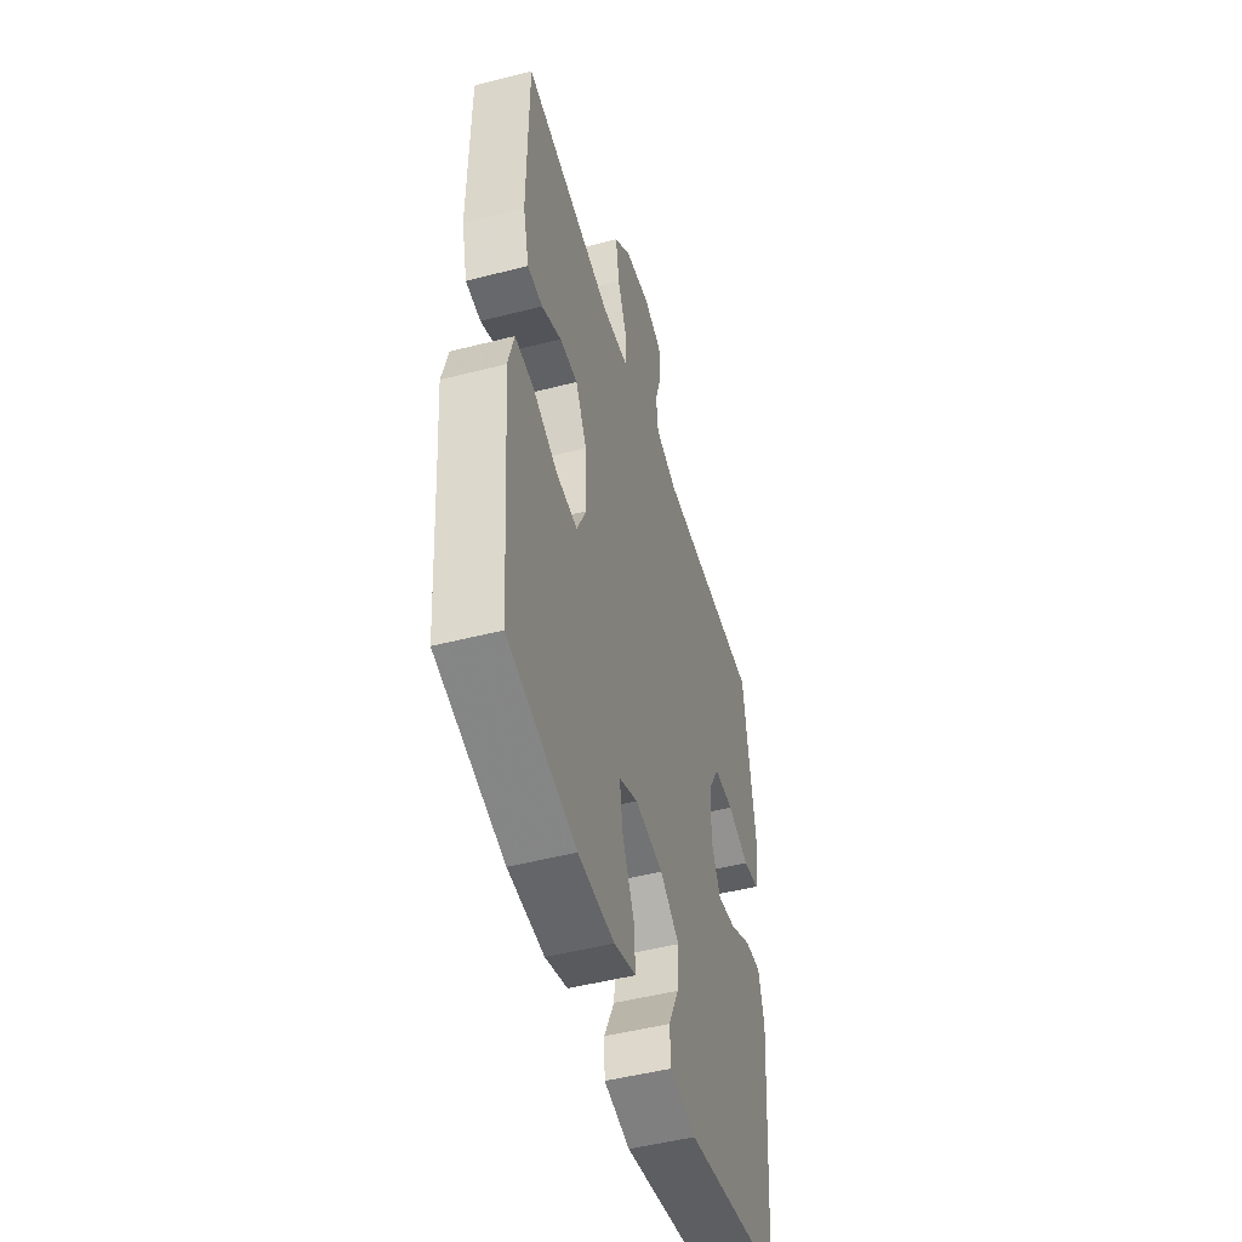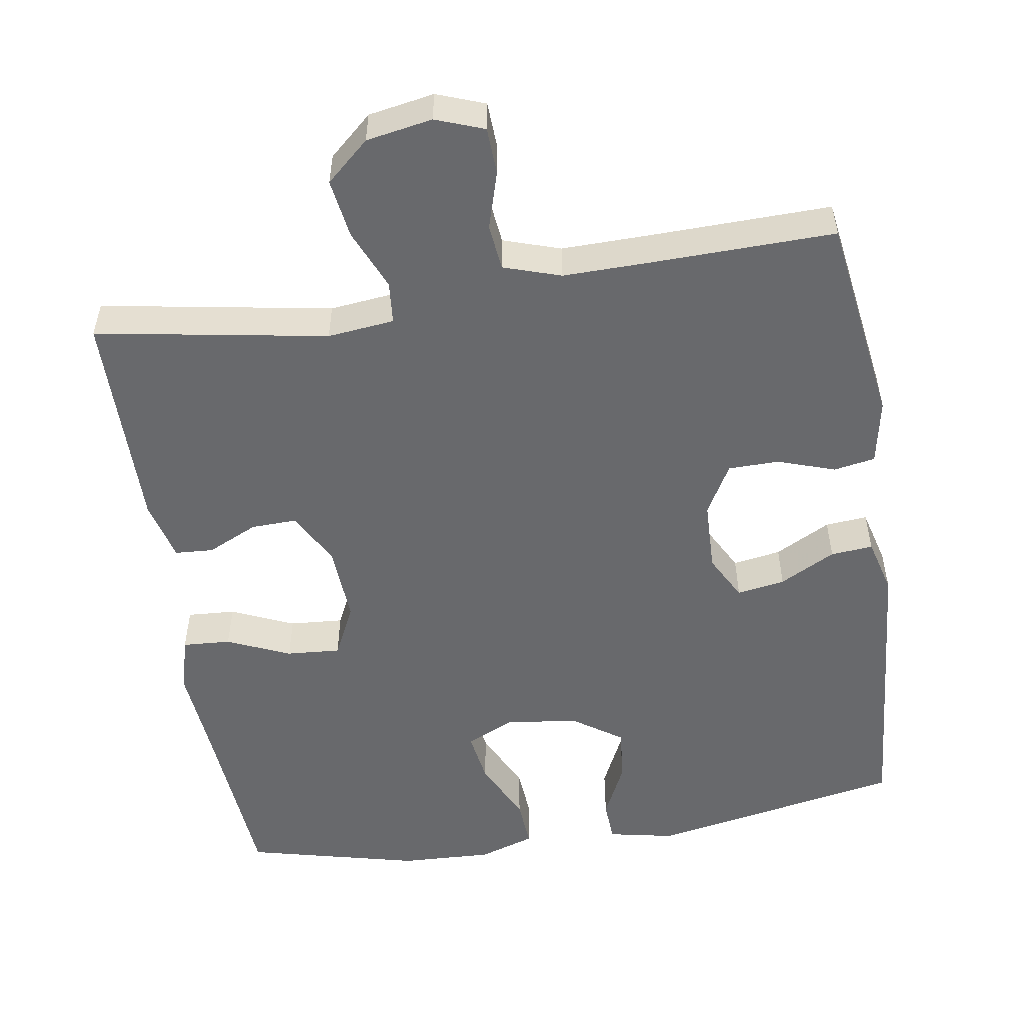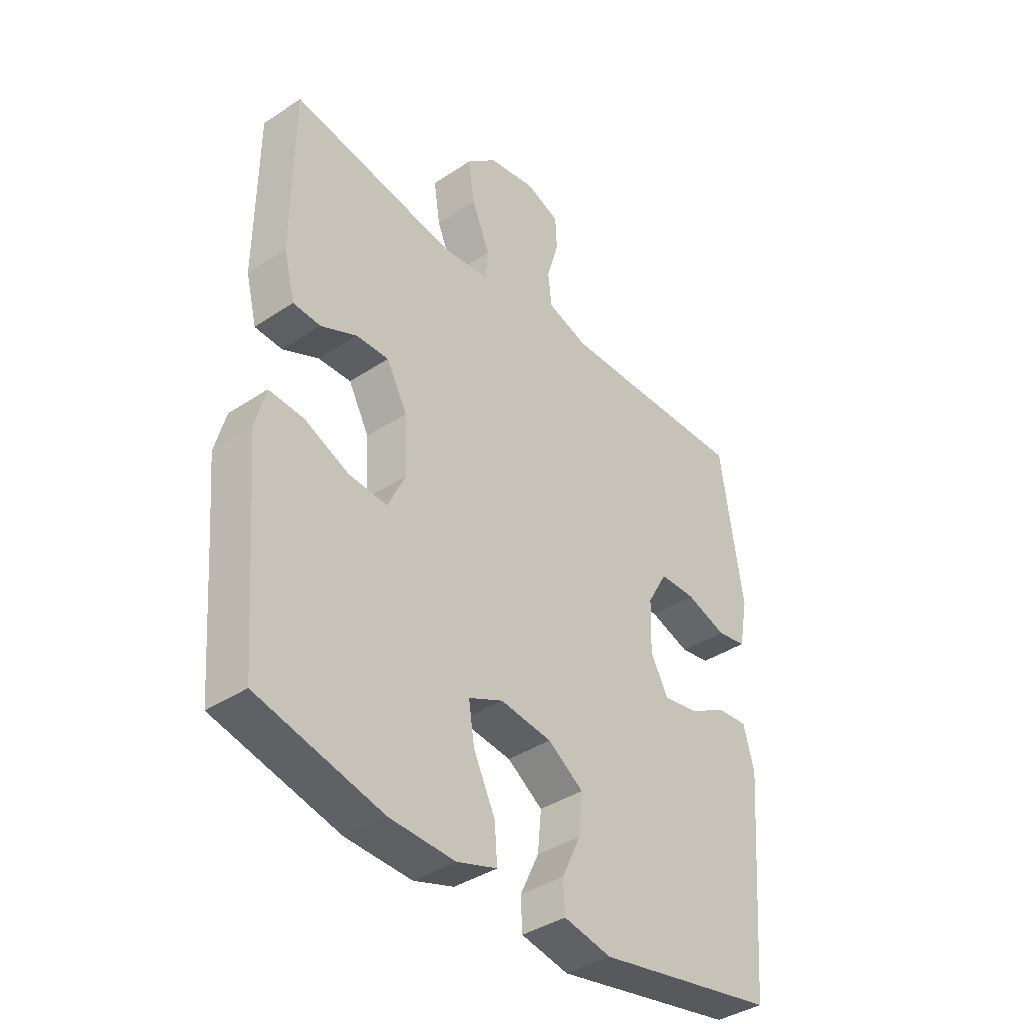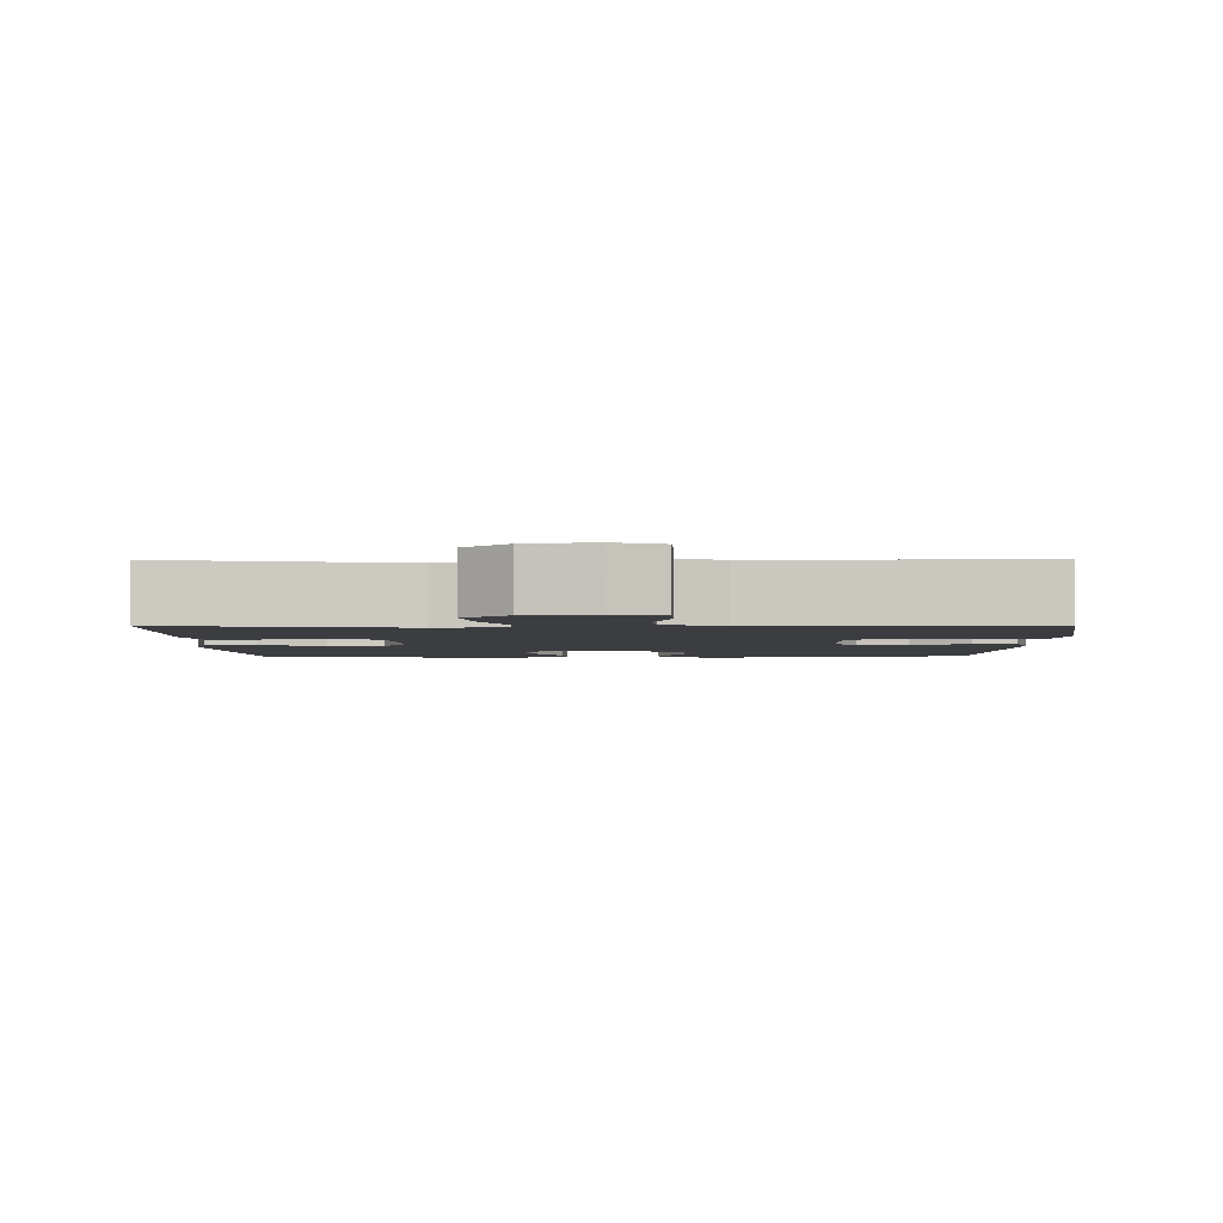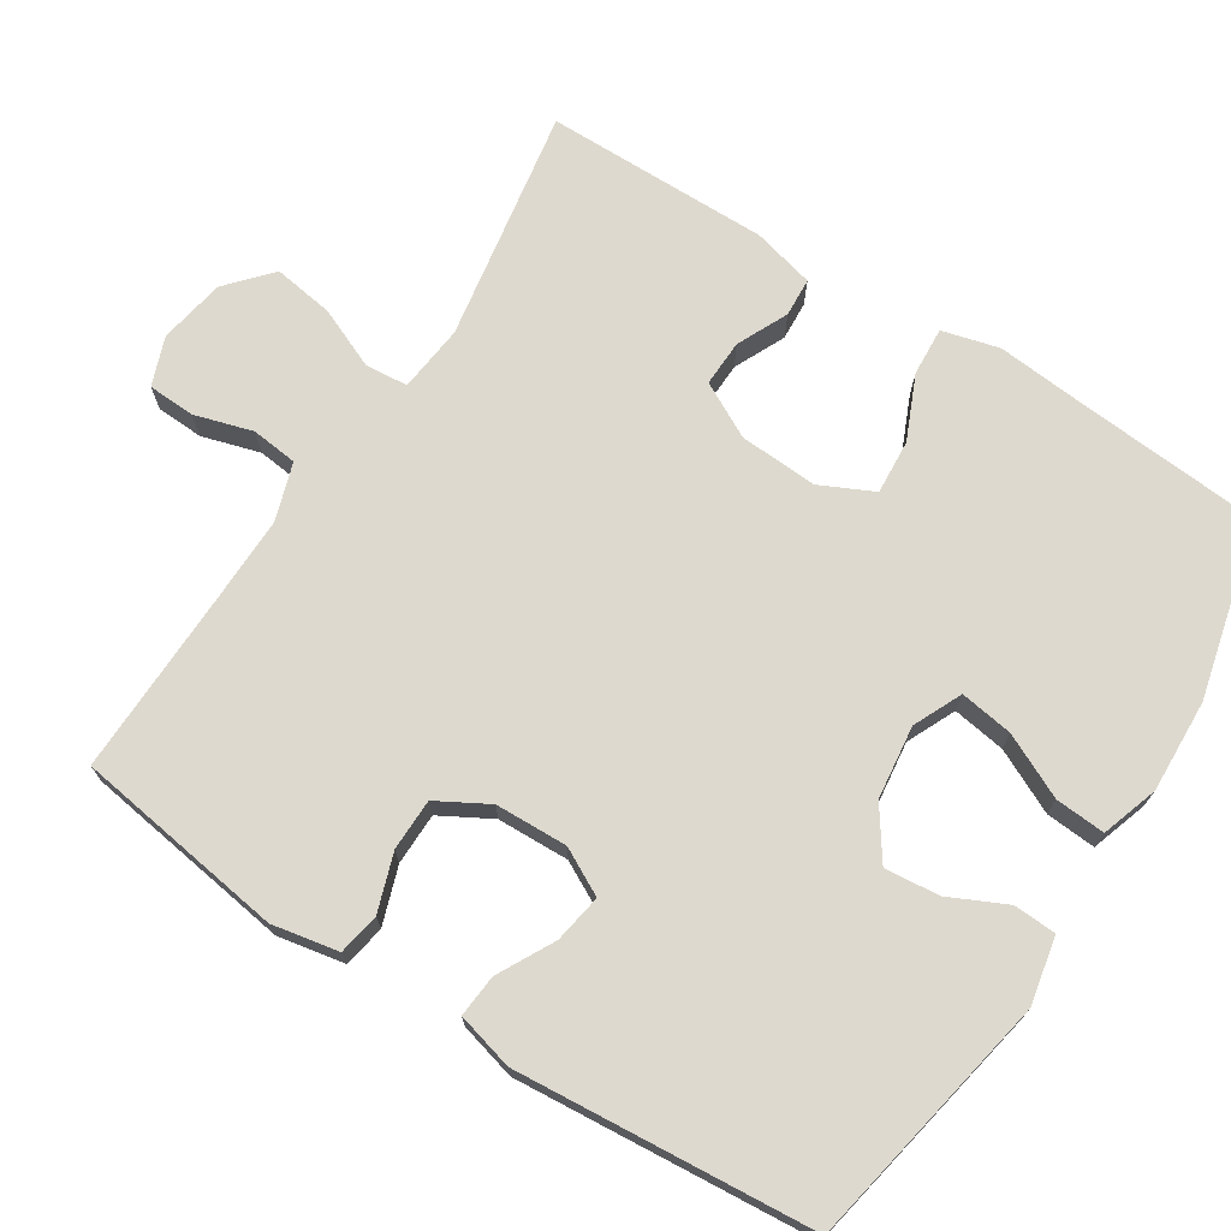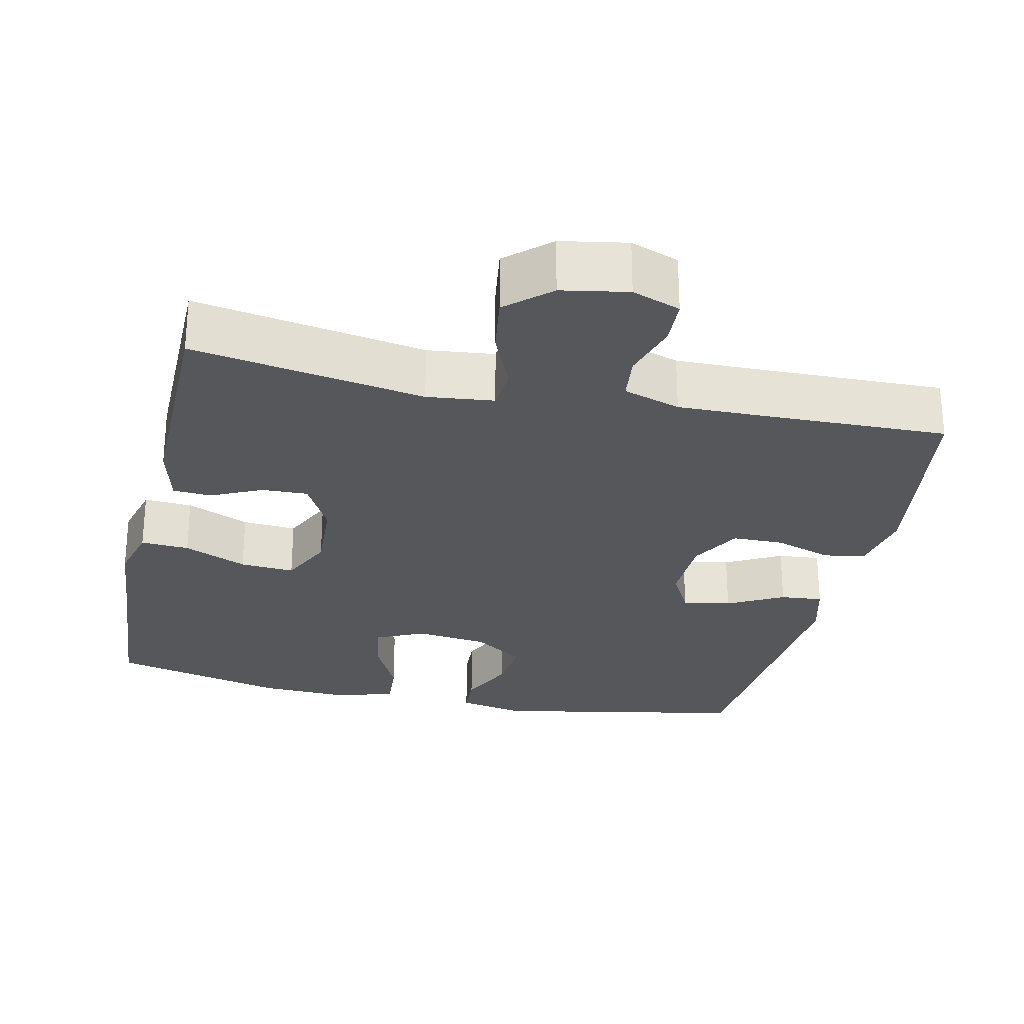
<metadata>
{"format":"obj","ext":"obj","renderer":"f3d","projection":"perspective","resolution":1024,"background":"white","views":[{"elev":-49.3,"azim":-74.1,"up":"+Z"},{"elev":-52.8,"azim":8.9,"up":"+Y"},{"elev":-39.1,"azim":-50.2,"up":"+Z"},{"elev":-2.8,"azim":0.7,"up":"+Y"},{"elev":71.6,"azim":122.5,"up":"+Y"},{"elev":-27.2,"azim":-12.5,"up":"+Y"}]}
</metadata>
<code>
v -0.5 0.07 0.5
v -0.188 0.07 0.447
v -0.098 0.07 0.457
v -0.093 0.07 0.514
v -0.128 0.07 0.596
v -0.14 0.07 0.676
v -0.082 0.07 0.728
v 0.007 0.07 0.744
v 0.072 0.07 0.72
v 0.075 0.07 0.657
v 0.052 0.07 0.579
v 0.059 0.07 0.517
v 0.136 0.07 0.492
v 0.252 0.07 0.494
v 0.5 0.07 0.5
v 0.542 0.07 0.218
v 0.525 0.07 0.129
v 0.469 0.07 0.119
v 0.392 0.07 0.145
v 0.323 0.07 0.144
v 0.285 0.07 0.076
v 0.282 0.07 -0.021
v 0.315 0.07 -0.083
v 0.38 0.07 -0.072
v 0.455 0.07 -0.032
v 0.512 0.07 -0.027
v 0.532 0.07 -0.103
v 0.5 0.07 -0.5
v 0.158 0.07 -0.566
v 0.068 0.07 -0.548
v 0.065 0.07 -0.491
v 0.101 0.07 -0.415
v 0.108 0.07 -0.342
v 0.041 0.07 -0.296
v -0.057 0.07 -0.284
v -0.122 0.07 -0.314
v -0.111 0.07 -0.385
v -0.07 0.07 -0.47
v -0.065 0.07 -0.537
v -0.141 0.07 -0.562
v -0.265 0.07 -0.557
v -0.5 0.07 -0.5
v -0.52 0.07 -0.252
v -0.531 0.07 -0.131
v -0.511 0.07 -0.055
v -0.446 0.07 -0.059
v -0.361 0.07 -0.096
v -0.288 0.07 -0.101
v -0.254 0.07 -0.03
v -0.26 0.07 0.075
v -0.299 0.07 0.148
v -0.361 0.07 0.146
v -0.429 0.07 0.114
v -0.481 0.07 0.117
v -0.502 0.07 0.2
v -0.5 0 0.5
v -0.188 0 0.447
v -0.098 0 0.457
v -0.093 0 0.514
v -0.128 0 0.596
v -0.14 0 0.676
v -0.082 0 0.728
v 0.007 0 0.744
v 0.072 0 0.72
v 0.075 0 0.657
v 0.052 0 0.579
v 0.059 0 0.517
v 0.136 0 0.492
v 0.252 0 0.494
v 0.5 0 0.5
v 0.542 0 0.218
v 0.525 0 0.129
v 0.469 0 0.119
v 0.392 0 0.145
v 0.323 0 0.144
v 0.285 0 0.076
v 0.282 0 -0.021
v 0.315 0 -0.083
v 0.38 0 -0.072
v 0.455 0 -0.032
v 0.512 0 -0.027
v 0.532 0 -0.103
v 0.5 0 -0.5
v 0.158 0 -0.566
v 0.068 0 -0.548
v 0.065 0 -0.491
v 0.101 0 -0.415
v 0.108 0 -0.342
v 0.041 0 -0.296
v -0.057 0 -0.284
v -0.122 0 -0.314
v -0.111 0 -0.385
v -0.07 0 -0.47
v -0.065 0 -0.537
v -0.141 0 -0.562
v -0.265 0 -0.557
v -0.5 0 -0.5
v -0.52 0 -0.252
v -0.531 0 -0.131
v -0.511 0 -0.055
v -0.446 0 -0.059
v -0.361 0 -0.096
v -0.288 0 -0.101
v -0.254 0 -0.03
v -0.26 0 0.075
v -0.299 0 0.148
v -0.361 0 0.146
v -0.429 0 0.114
v -0.481 0 0.117
v -0.502 0 0.2
f 52 53 54 55
f 51 52 55 1
f 44 45 46 47
f 43 44 47 48
f 42 43 48
f 41 42 48
f 40 41 48 49
f 37 38 39 40
f 36 37 40 49
f 29 30 31 32
f 29 32 33
f 28 29 33
f 27 28 33 34
f 24 25 26 27
f 23 24 27 34
f 16 17 18 19
f 14 15 16 19
f 13 14 19 20
f 12 13 20 21
f 8 9 10 11
f 8 11 12
f 7 8 12
f 4 5 6 7
f 4 7 12 21
f 51 1 2
f 50 51 2 3
f 35 36 49 50
f 22 23 34 35
f 22 35 50 3
f 3 4 21 22
f 110 109 108 107
f 56 110 107 106
f 102 101 100 99
f 103 102 99 98
f 103 98 97
f 103 97 96
f 104 103 96 95
f 95 94 93 92
f 104 95 92 91
f 87 86 85 84
f 88 87 84
f 88 84 83
f 89 88 83 82
f 82 81 80 79
f 89 82 79 78
f 74 73 72 71
f 74 71 70 69
f 75 74 69 68
f 76 75 68 67
f 66 65 64 63
f 67 66 63
f 67 63 62
f 62 61 60 59
f 76 67 62 59
f 57 56 106
f 58 57 106 105
f 105 104 91 90
f 90 89 78 77
f 58 105 90 77
f 77 76 59 58
f 1 56 57 2
f 2 57 58 3
f 3 58 59 4
f 4 59 60 5
f 5 60 61 6
f 6 61 62 7
f 7 62 63 8
f 8 63 64 9
f 9 64 65 10
f 10 65 66 11
f 11 66 67 12
f 12 67 68 13
f 13 68 69 14
f 14 69 70 15
f 15 70 71 16
f 16 71 72 17
f 17 72 73 18
f 18 73 74 19
f 19 74 75 20
f 20 75 76 21
f 21 76 77 22
f 22 77 78 23
f 23 78 79 24
f 24 79 80 25
f 25 80 81 26
f 26 81 82 27
f 27 82 83 28
f 28 83 84 29
f 29 84 85 30
f 30 85 86 31
f 31 86 87 32
f 32 87 88 33
f 33 88 89 34
f 34 89 90 35
f 35 90 91 36
f 36 91 92 37
f 37 92 93 38
f 38 93 94 39
f 39 94 95 40
f 40 95 96 41
f 41 96 97 42
f 42 97 98 43
f 43 98 99 44
f 44 99 100 45
f 45 100 101 46
f 46 101 102 47
f 47 102 103 48
f 48 103 104 49
f 49 104 105 50
f 50 105 106 51
f 51 106 107 52
f 52 107 108 53
f 53 108 109 54
f 54 109 110 55
f 55 110 56 1

</code>
